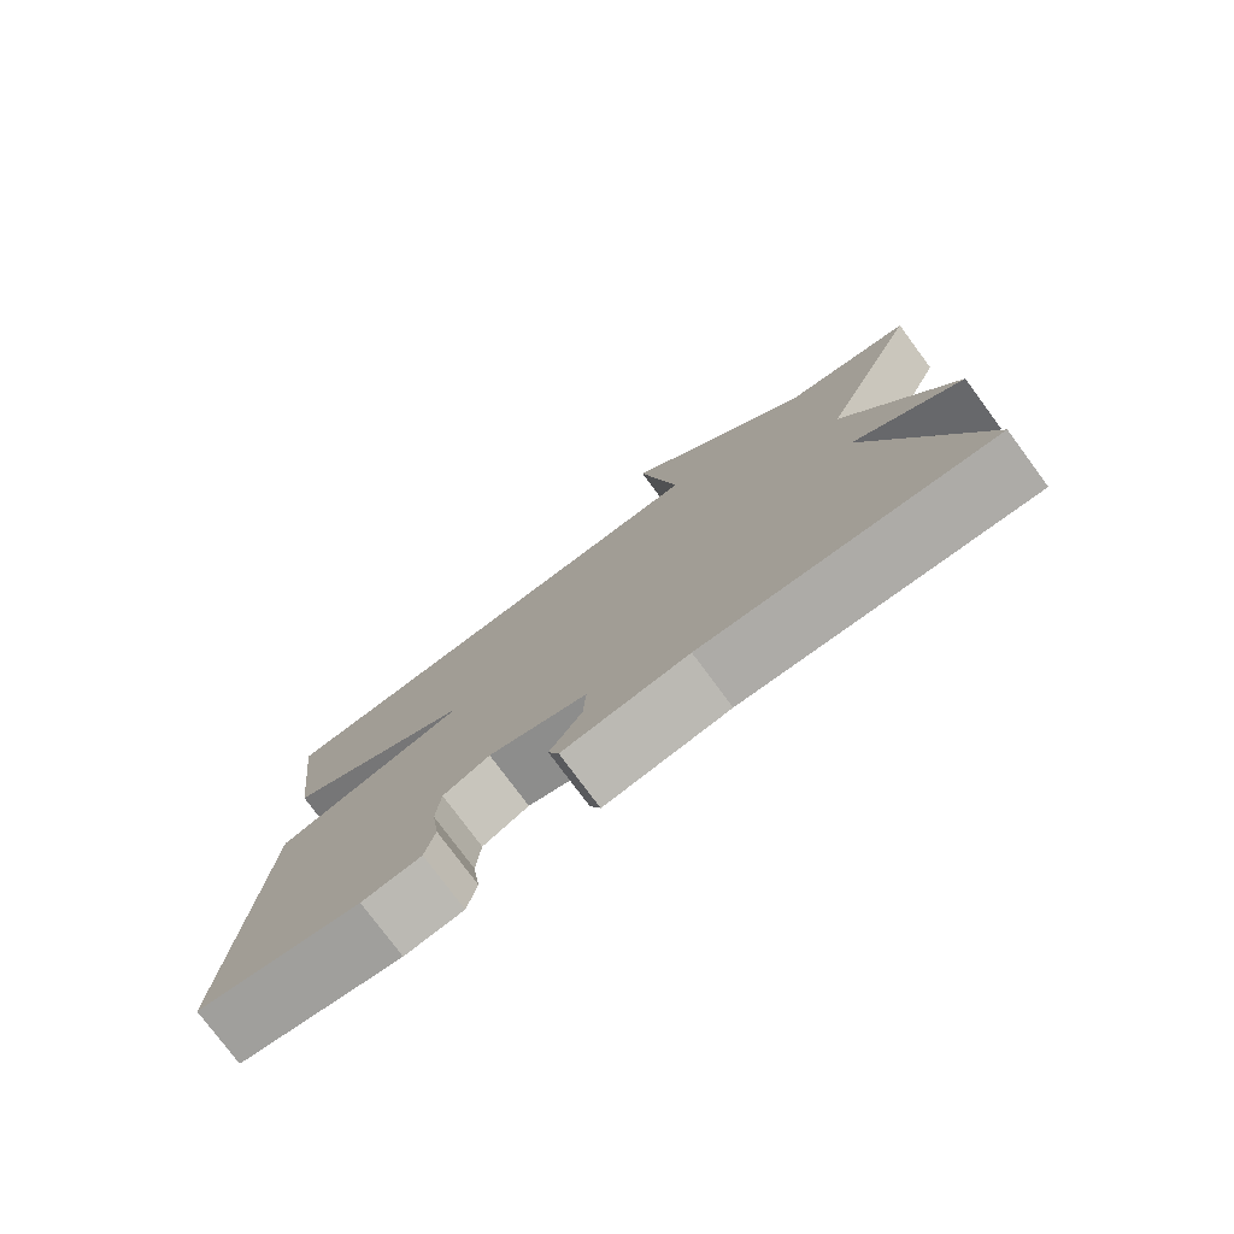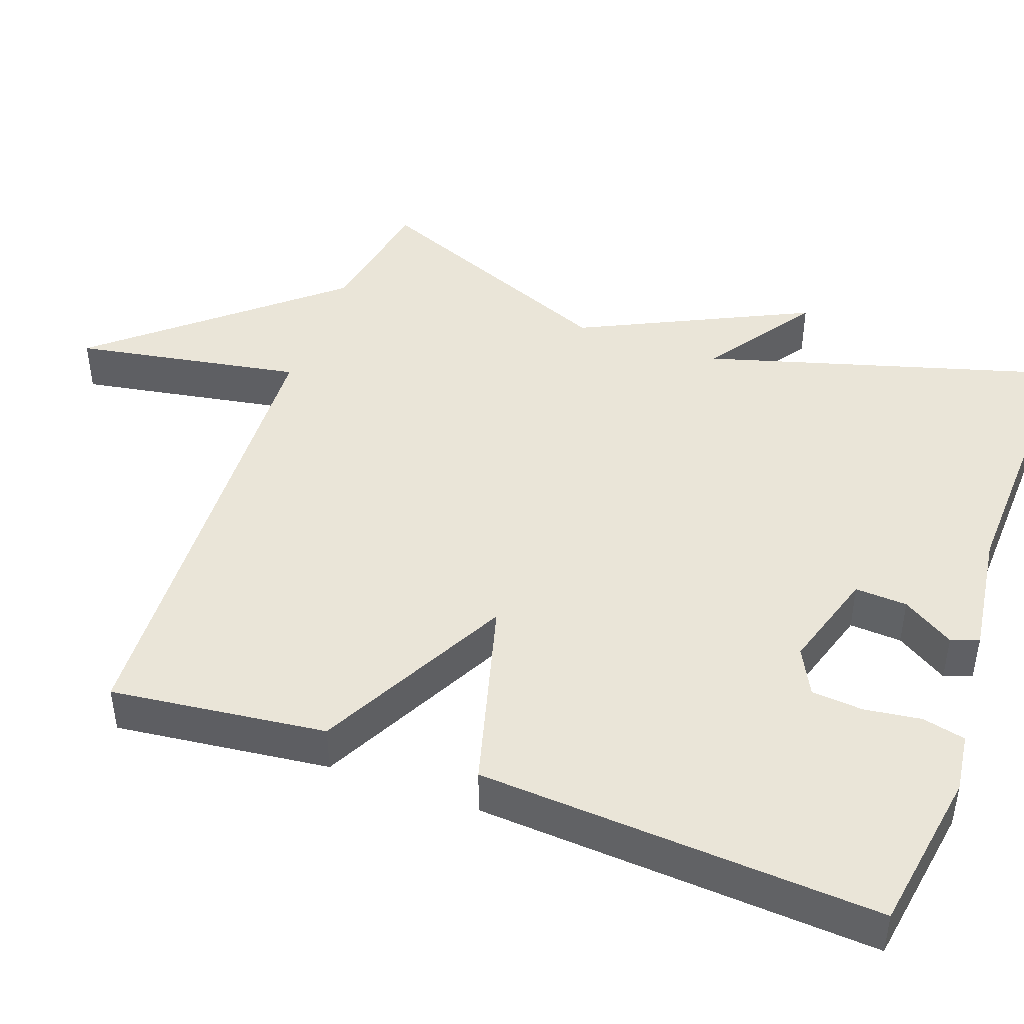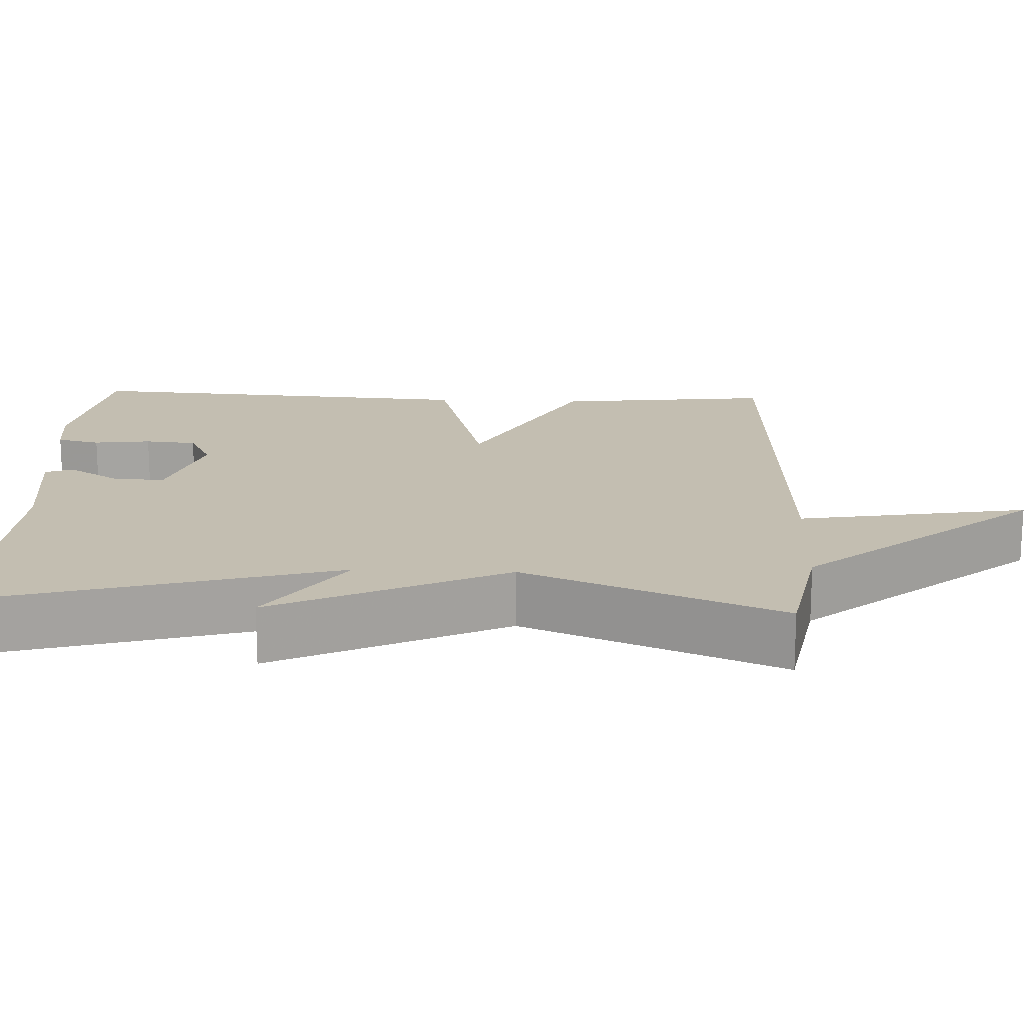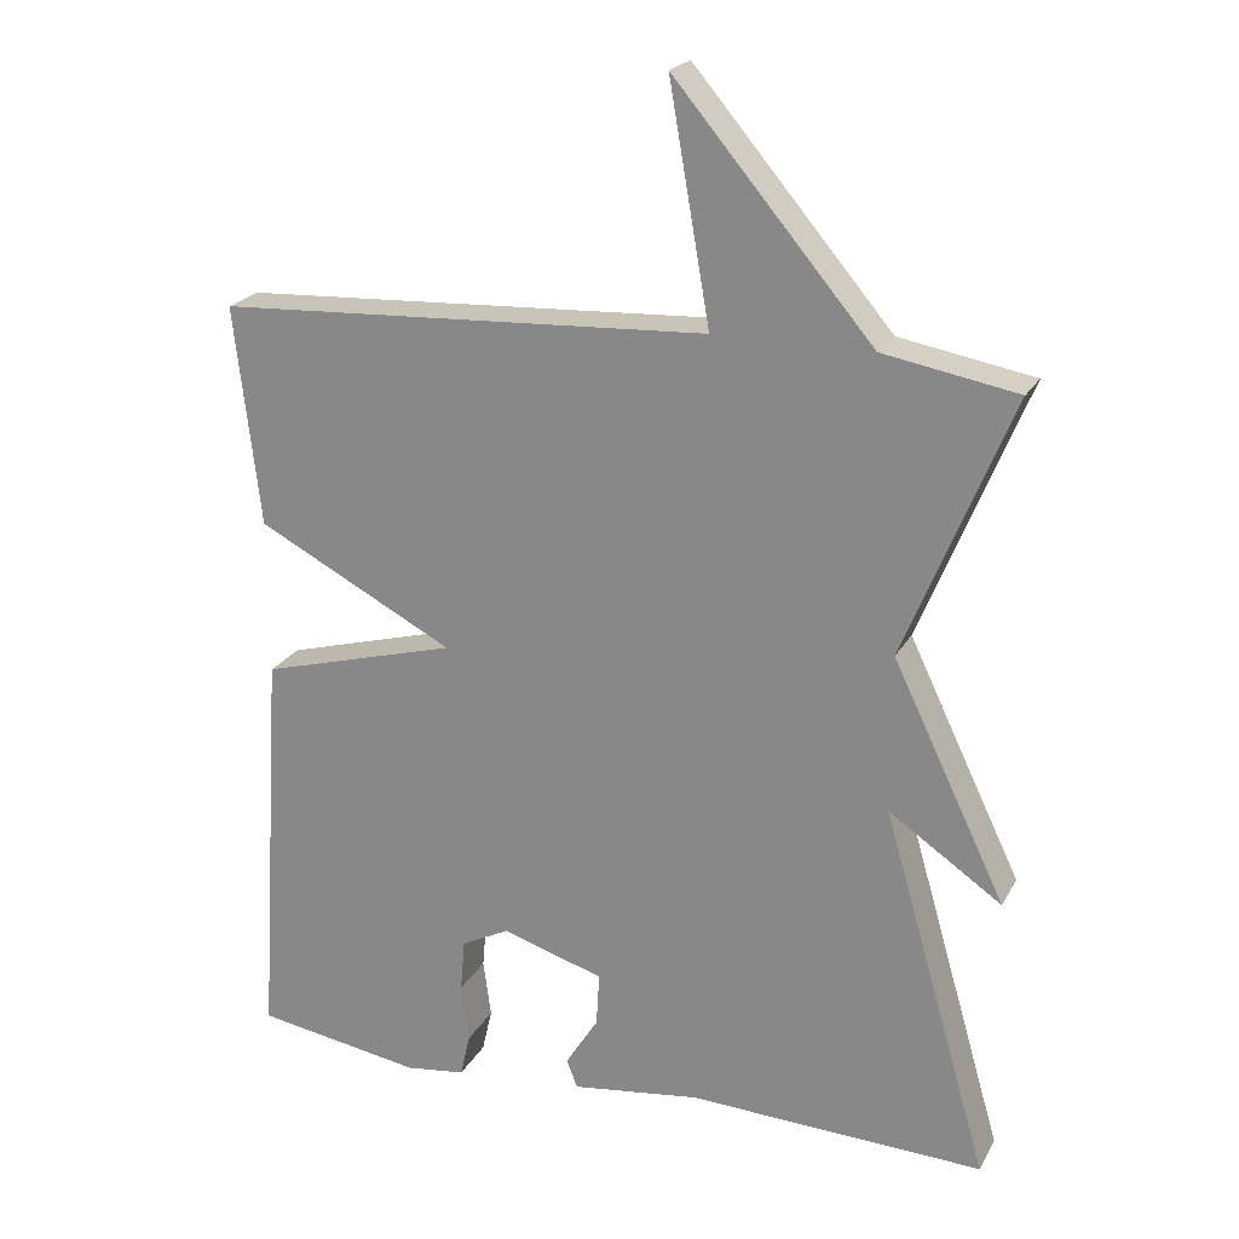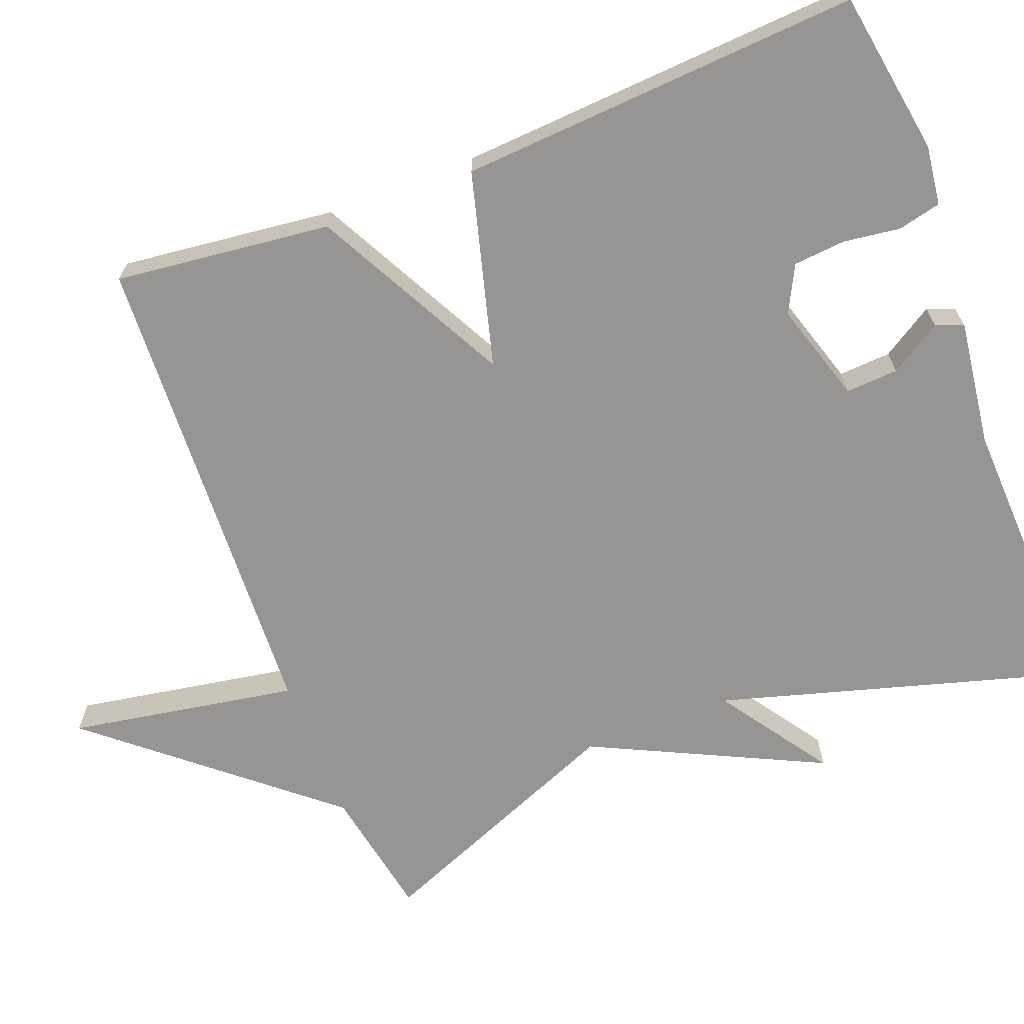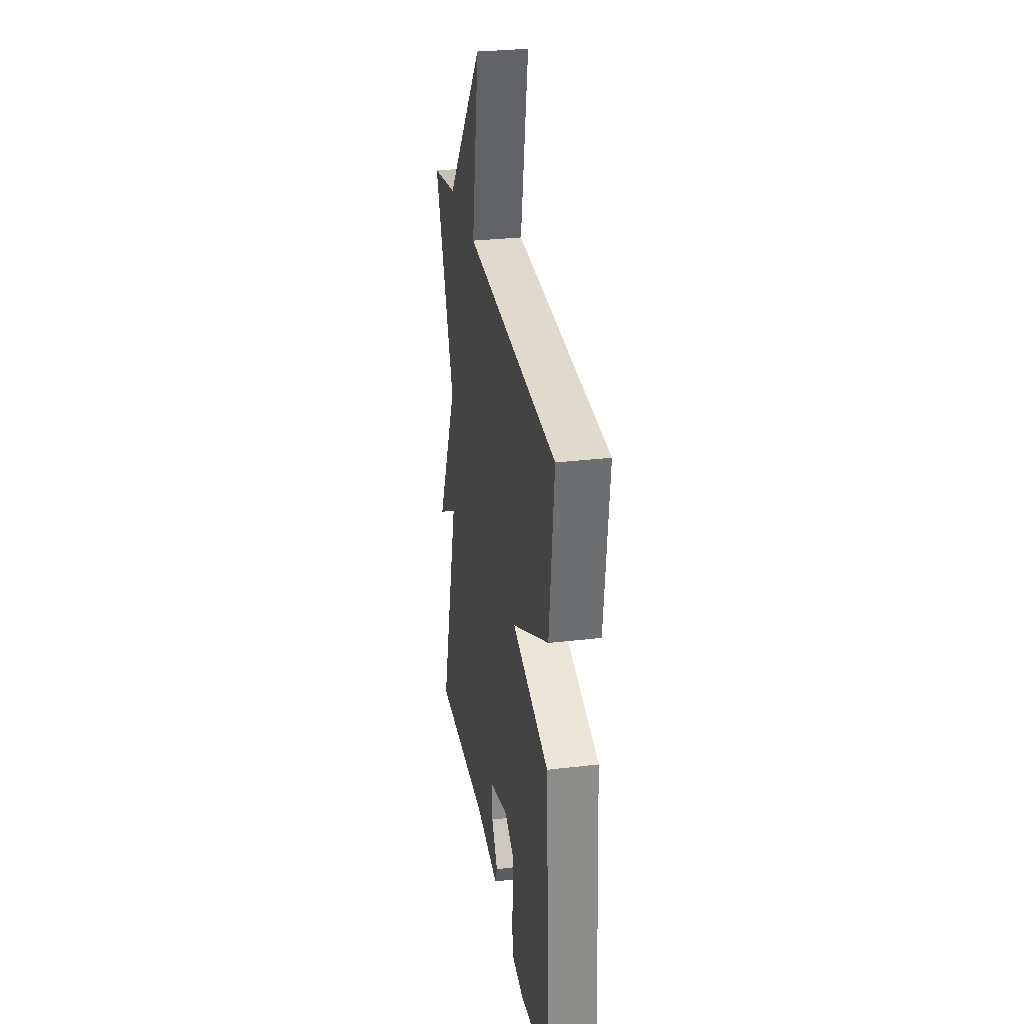
<metadata>
{"format":"obj","ext":"obj","renderer":"f3d","projection":"perspective","resolution":1024,"background":"white","views":[{"elev":-78.0,"azim":-143.5,"up":"+Z"},{"elev":45.0,"azim":109.9,"up":"+Y"},{"elev":17.2,"azim":-87.4,"up":"+Y"},{"elev":21.8,"azim":-158.0,"up":"+Z"},{"elev":-67.6,"azim":111.2,"up":"+Y"},{"elev":29.5,"azim":80.1,"up":"+Z"}]}
</metadata>
<code>
v -0.5 0.07 0.5
v -0.329 0.07 0.531
v -0.077 0.07 0.828
v -0.129 0.07 0.531
v 0.5 0.07 0.5
v 0.467 0.07 0.22
v 0.215 0.07 0.089
v 0.467 0.07 0.02
v 0.5 0.07 -0.5
v 0.287 0.07 -0.534
v 0.21 0.07 -0.524
v 0.197 0.07 -0.468
v 0.207 0.07 -0.394
v 0.201 0.07 -0.327
v 0.14 0.07 -0.296
v 0.01 0.07 -0.336
v 0.014 0.07 -0.404
v 0.056 0.07 -0.471
v 0.042 0.07 -0.507
v -0.122 0.07 -0.485
v -0.5 0.07 -0.5
v -0.364 0.07 -0.032
v -0.508 0.07 -0.13
v -0.364 0.07 0.168
v -0.5 0 0.5
v -0.329 0 0.531
v -0.077 0 0.828
v -0.129 0 0.531
v 0.5 0 0.5
v 0.467 0 0.22
v 0.215 0 0.089
v 0.467 0 0.02
v 0.5 0 -0.5
v 0.287 0 -0.534
v 0.21 0 -0.524
v 0.197 0 -0.468
v 0.207 0 -0.394
v 0.201 0 -0.327
v 0.14 0 -0.296
v 0.01 0 -0.336
v 0.014 0 -0.404
v 0.056 0 -0.471
v 0.042 0 -0.507
v -0.122 0 -0.485
v -0.5 0 -0.5
v -0.364 0 -0.032
v -0.508 0 -0.13
v -0.364 0 0.168
f 22 23 24
f 20 21 22
f 20 22 24
f 19 20 24
f 18 19 24
f 17 18 24
f 24 1 2
f 17 24 2
f 16 17 2
f 11 12 13
f 10 11 13
f 9 10 13
f 8 9 13
f 7 8 13 14
f 4 5 6 7
f 4 7 14 15
f 2 3 4
f 2 4 15 16
f 48 47 46
f 46 45 44
f 48 46 44
f 48 44 43
f 48 43 42
f 48 42 41
f 26 25 48
f 26 48 41
f 26 41 40
f 37 36 35
f 37 35 34
f 37 34 33
f 37 33 32
f 38 37 32 31
f 31 30 29 28
f 39 38 31 28
f 28 27 26
f 40 39 28 26
f 1 25 26 2
f 2 26 27 3
f 3 27 28 4
f 4 28 29 5
f 5 29 30 6
f 6 30 31 7
f 7 31 32 8
f 8 32 33 9
f 9 33 34 10
f 10 34 35 11
f 11 35 36 12
f 12 36 37 13
f 13 37 38 14
f 14 38 39 15
f 15 39 40 16
f 16 40 41 17
f 17 41 42 18
f 18 42 43 19
f 19 43 44 20
f 20 44 45 21
f 21 45 46 22
f 22 46 47 23
f 23 47 48 24
f 24 48 25 1

</code>
